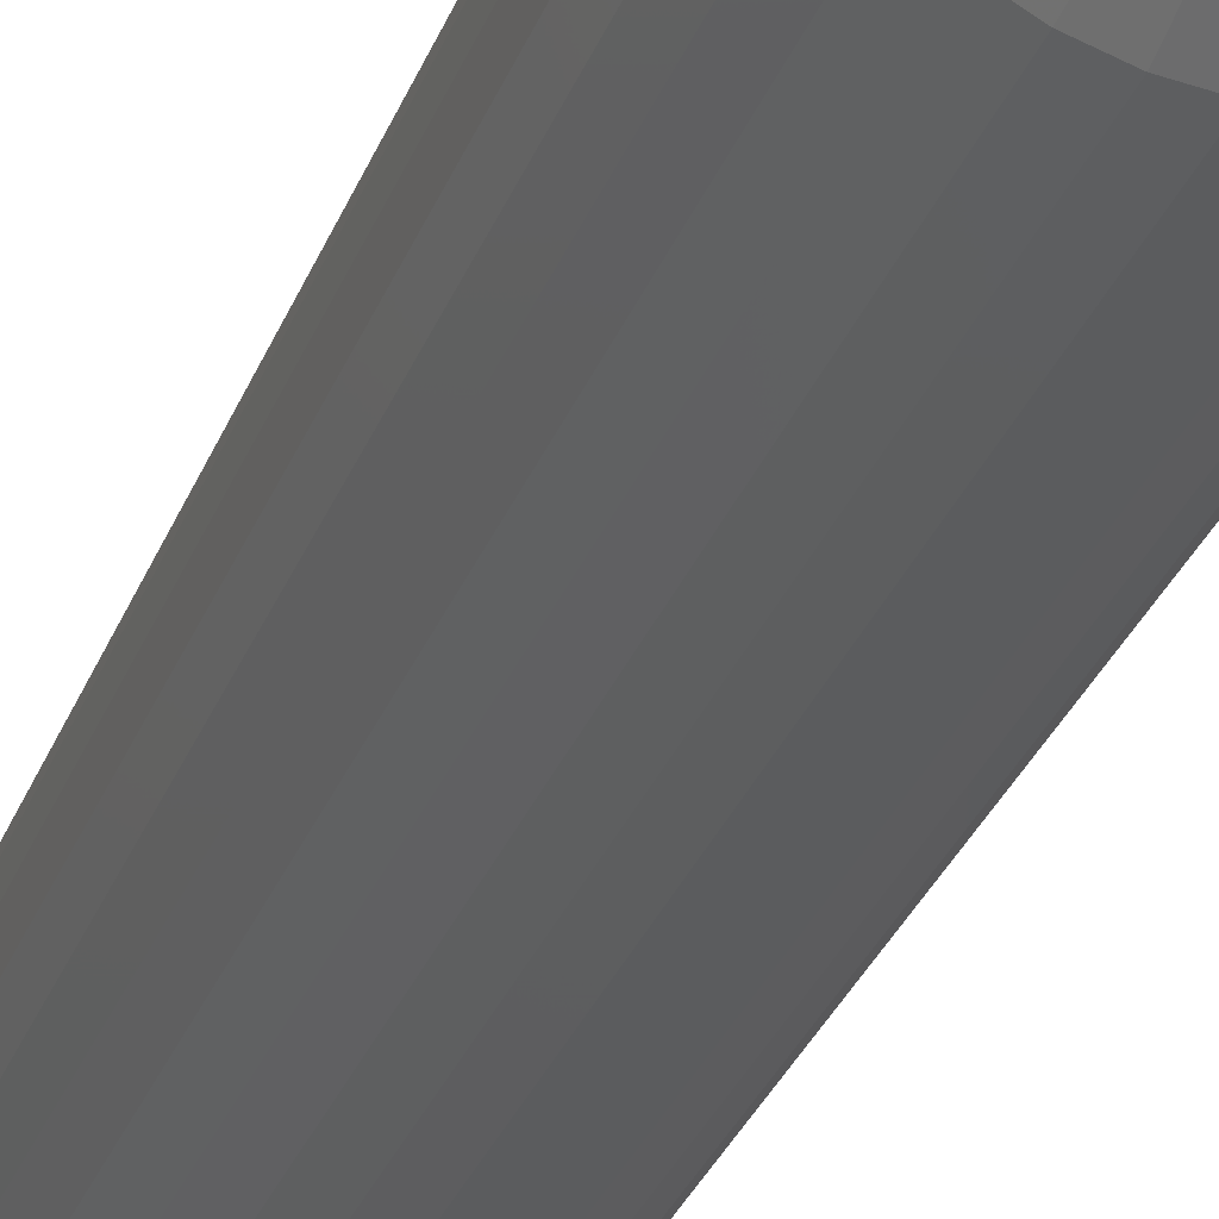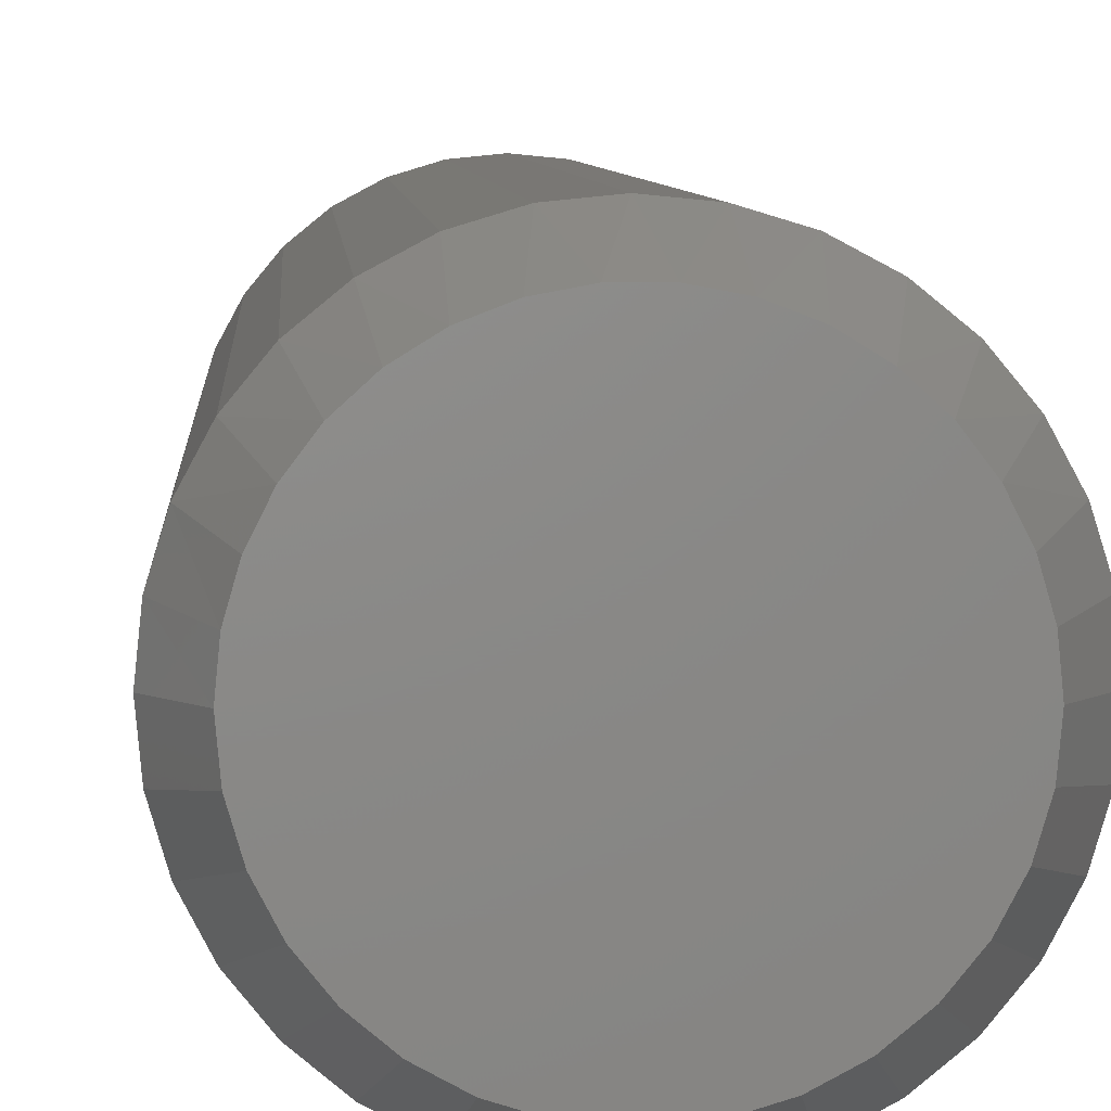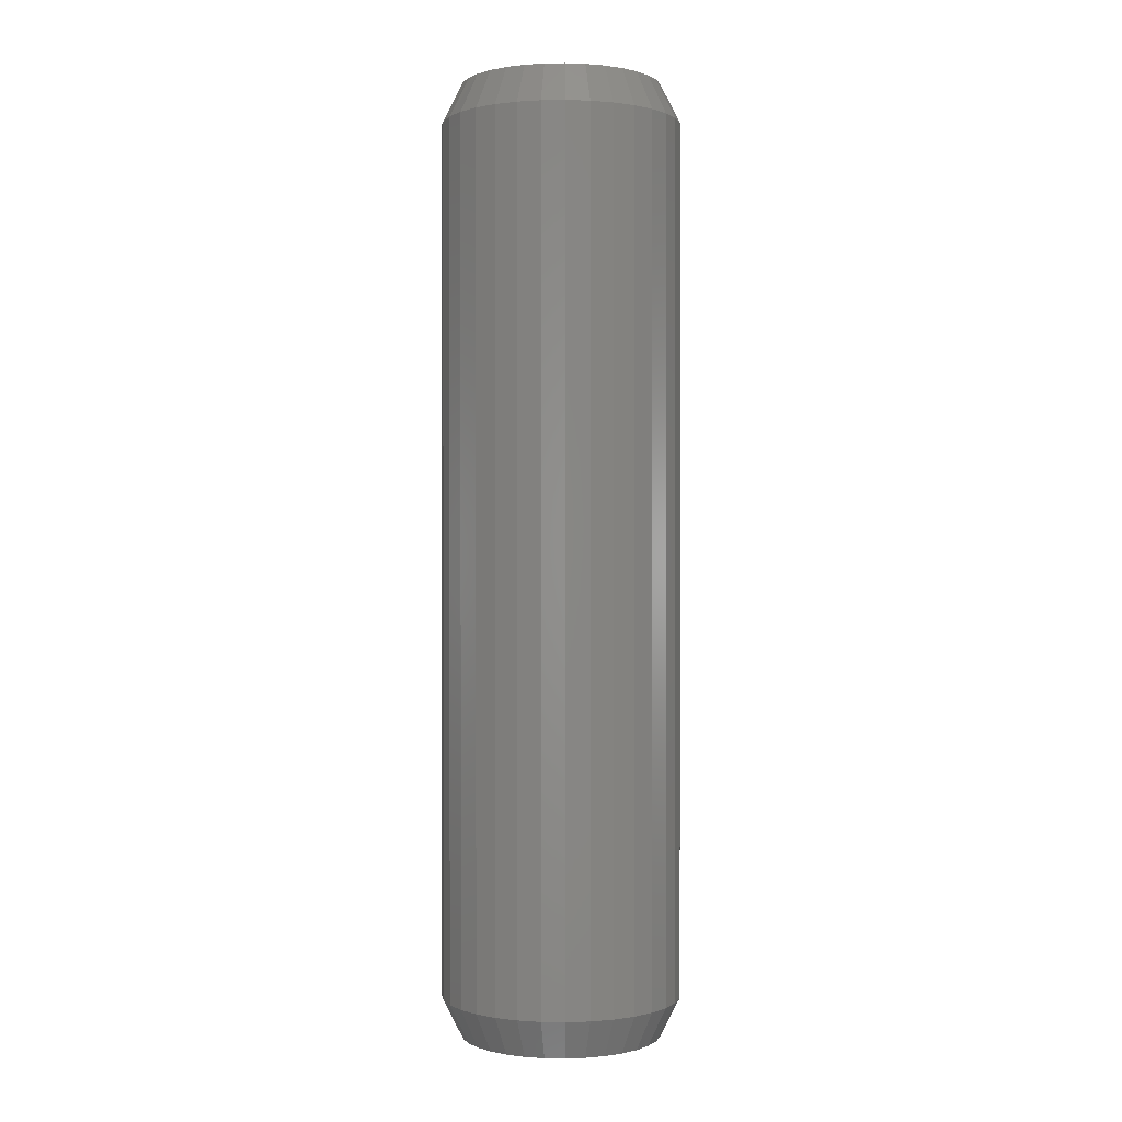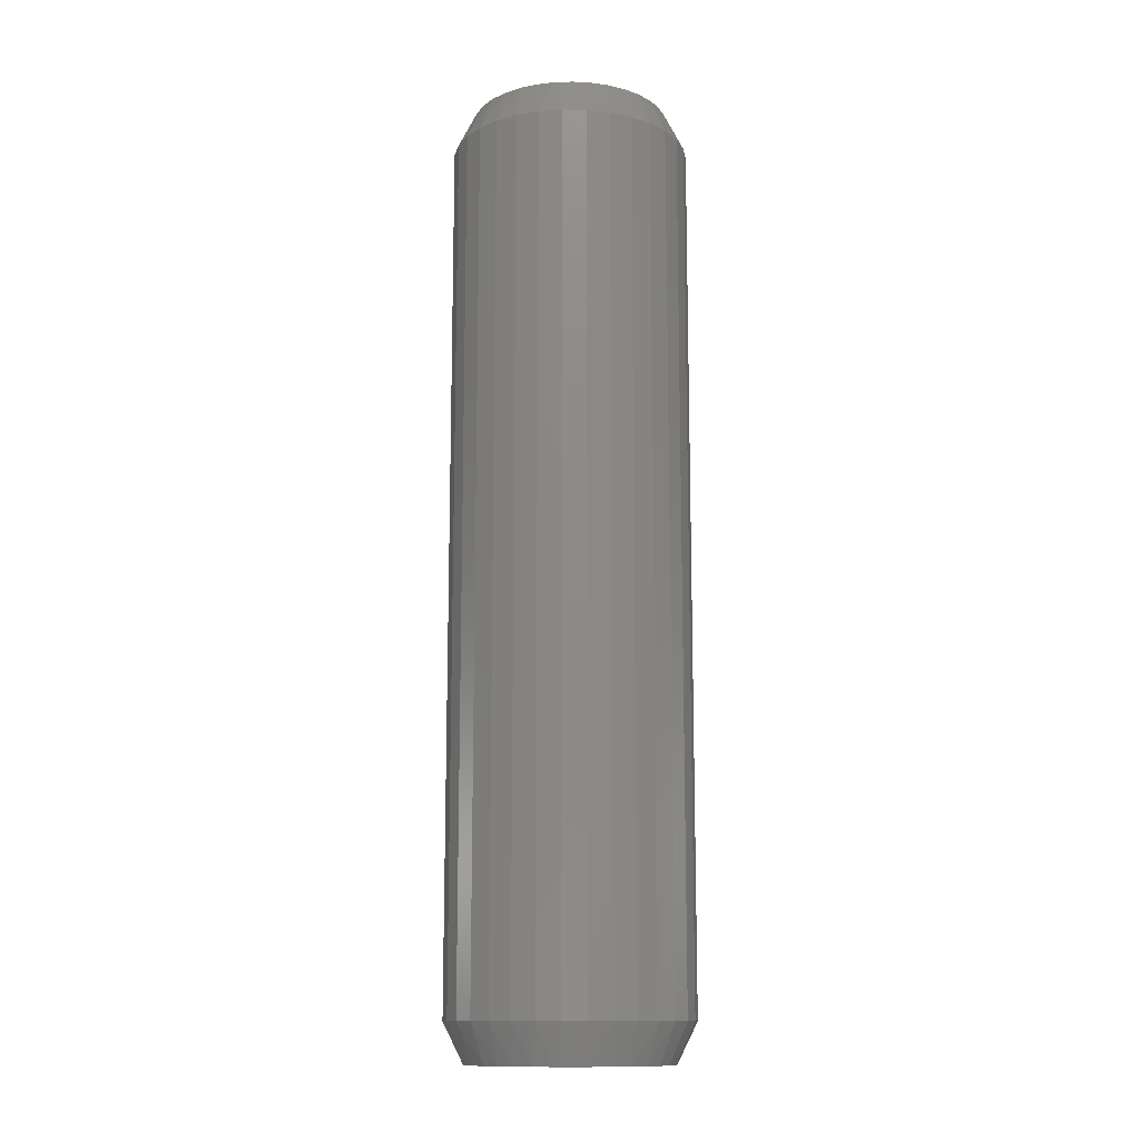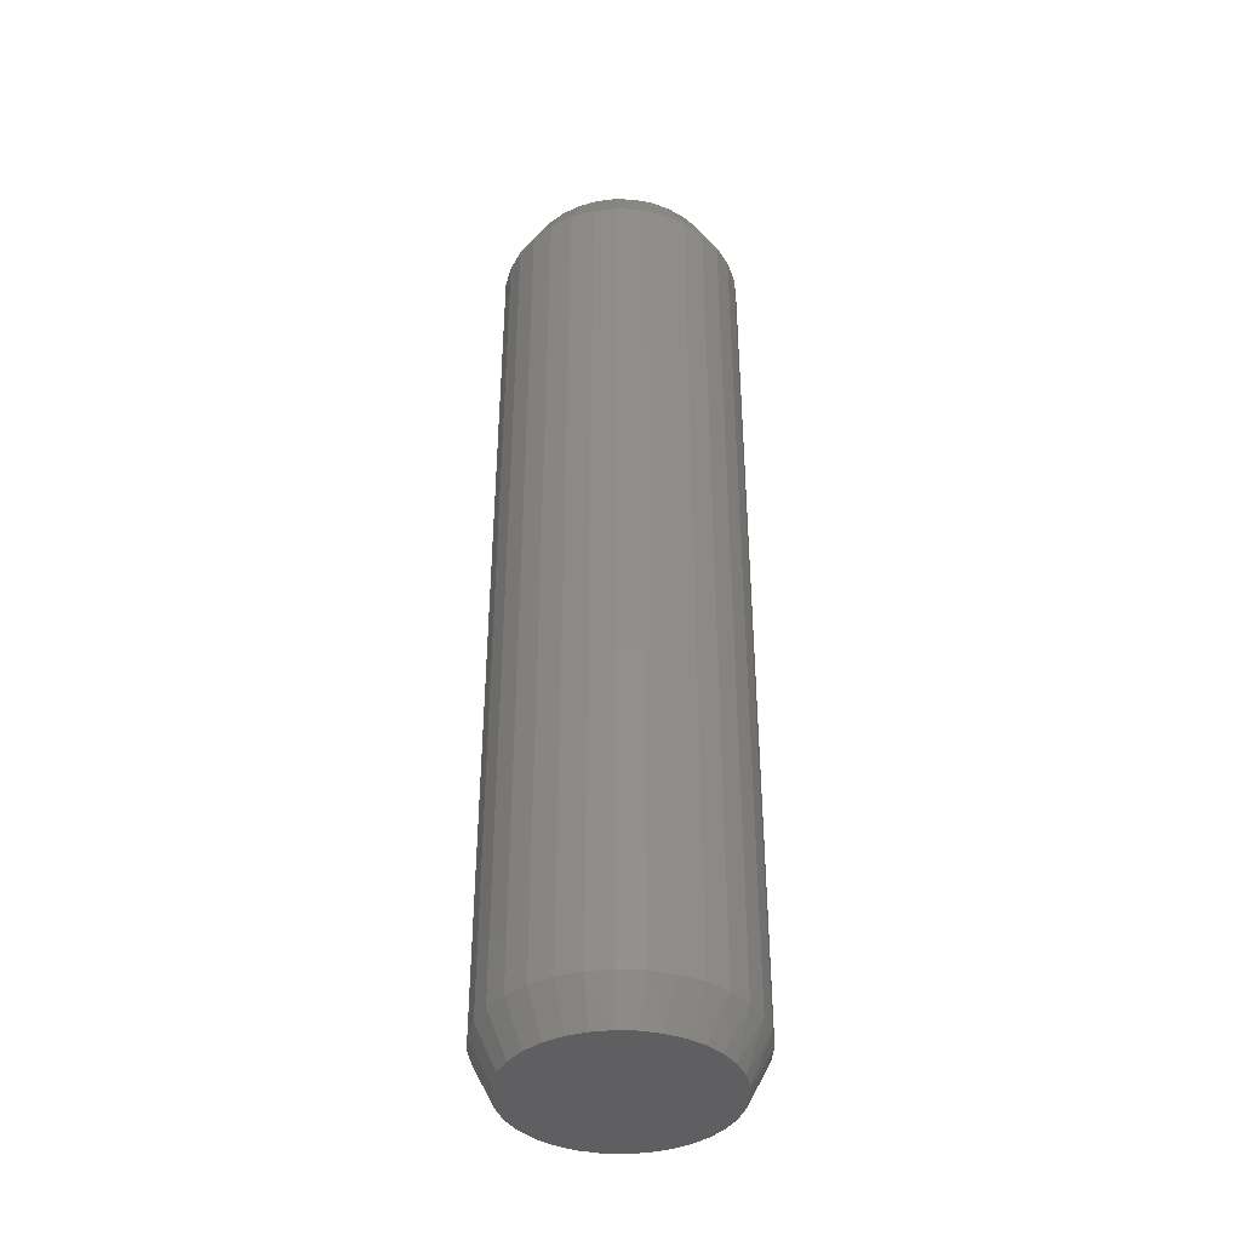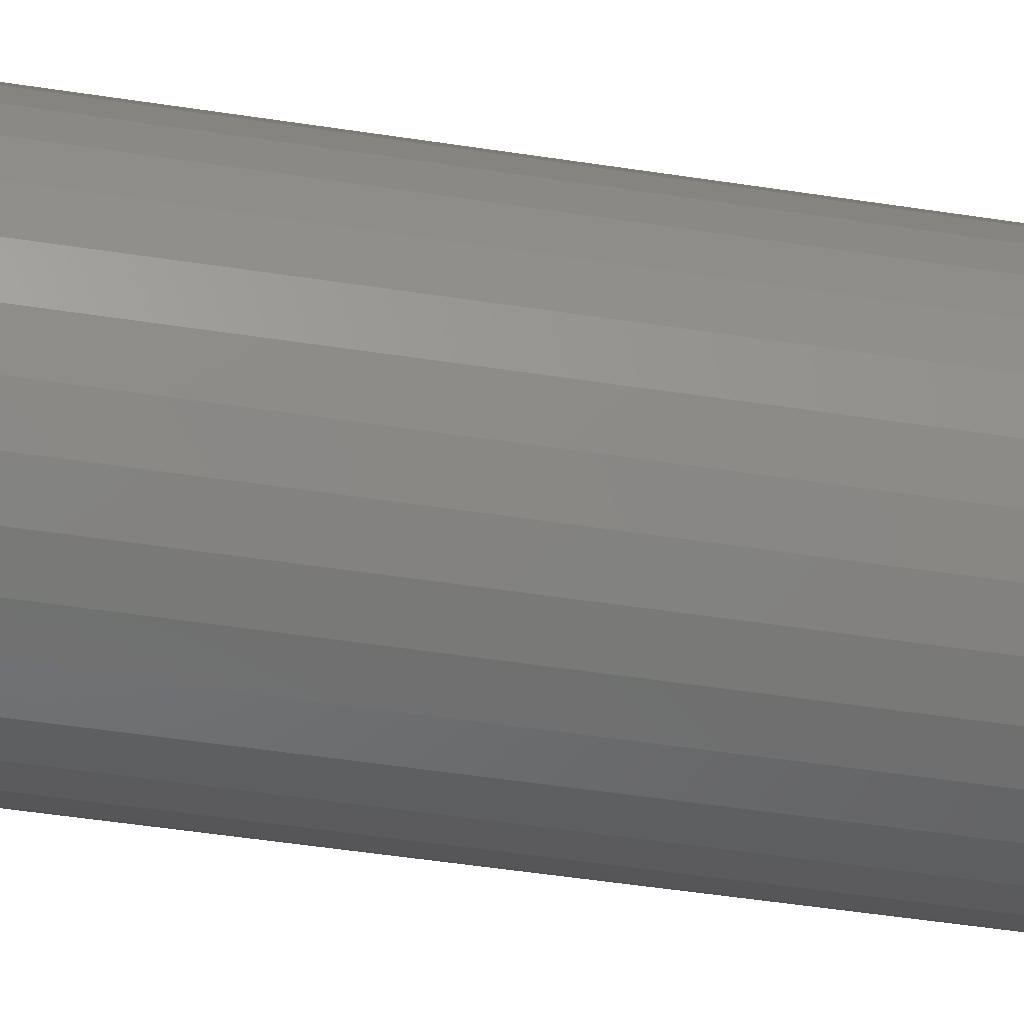
<metadata>
{"format":"stl","ext":"stl","renderer":"f3d","projection":"perspective","resolution":1024,"background":"white","views":[{"elev":-31.6,"azim":-19.0,"up":"+Z"},{"elev":4.3,"azim":177.6,"up":"+Z"},{"elev":0.3,"azim":144.1,"up":"+Y"},{"elev":-12.9,"azim":3.6,"up":"+Y"},{"elev":-40.0,"azim":-65.8,"up":"+Y"},{"elev":-43.8,"azim":-100.6,"up":"+Z"}]}
</metadata>
<code>
# stl→obj: 130 verts, 256 faces
v 0.09572 -0.03125 -3.48e-17
v 0.09572 -0.7188 -3.48e-17
v 0.0939 -0.03125 -0.01848
v 0.0939 -0.7188 -0.01848
v 0.08851 -0.03125 -0.03625
v 0.08851 -0.7188 -0.03625
v 0.07976 -0.03125 -0.05263
v 0.07976 -0.7188 -0.05263
v 0.06798 -0.03125 -0.06699
v 0.06798 -0.7188 -0.06699
v 0.05362 -0.03125 -0.07877
v 0.05362 -0.7188 -0.07877
v 0.03724 -0.03125 -0.08753
v 0.03724 -0.7188 -0.08753
v 0.01947 -0.03125 -0.09292
v 0.01947 -0.7188 -0.09292
v 0.0009868 -0.03125 -0.09474
v 0.0009868 -0.7188 -0.09474
v -0.0175 -0.03125 -0.09292
v -0.0175 -0.7188 -0.09292
v -0.03527 -0.03125 -0.08753
v -0.03527 -0.7188 -0.08753
v -0.05165 -0.03125 -0.07877
v -0.05165 -0.7188 -0.07877
v -0.066 -0.03125 -0.06699
v -0.066 -0.7188 -0.06699
v -0.07778 -0.03125 -0.05263
v -0.07778 -0.7188 -0.05263
v -0.08654 -0.03125 -0.03625
v -0.08654 -0.7188 -0.03625
v -0.09193 -0.03125 -0.01848
v -0.09193 -0.7188 -0.01848
v -0.09375 -0.03125 1.16e-17
v -0.09375 -0.7188 1.16e-17
v -0.09193 -0.03125 0.01848
v -0.09193 -0.7188 0.01848
v -0.08654 -0.03125 0.03625
v -0.08654 -0.7188 0.03625
v -0.07778 -0.03125 0.05263
v -0.07778 -0.7188 0.05263
v -0.066 -0.03125 0.06699
v -0.066 -0.7188 0.06699
v -0.05165 -0.03125 0.07877
v -0.05165 -0.7188 0.07877
v -0.03527 -0.03125 0.08753
v -0.03527 -0.7188 0.08753
v -0.0175 -0.03125 0.09292
v -0.0175 -0.7188 0.09292
v 0.0009868 -0.03125 0.09474
v 0.0009868 -0.7188 0.09474
v 0.01947 -0.03125 0.09292
v 0.01947 -0.7188 0.09292
v 0.03724 -0.03125 0.08753
v 0.03724 -0.7188 0.08753
v 0.05362 -0.03125 0.07877
v 0.05362 -0.7188 0.07877
v 0.06798 -0.03125 0.06699
v 0.06798 -0.7188 0.06699
v 0.07976 -0.03125 0.05263
v 0.07976 -0.7188 0.05263
v 0.08851 -0.03125 0.03625
v 0.08851 -0.7188 0.03625
v 0.0939 -0.03125 0.01848
v 0.0939 -0.7188 0.01848
v 0.008286 -0.75 0.07877
v -0.006313 -0.75 0.07877
v -0.02066 -0.75 0.07609
v 0.02264 -0.75 0.07609
v -0.03428 -0.75 0.07082
v 0.03625 -0.75 0.07082
v -0.04669 -0.75 0.06313
v 0.04866 -0.75 0.06313
v -0.05748 -0.75 0.0533
v 0.05945 -0.75 0.0533
v 0.05693 -0.75 -0.05594
v -0.04297 -0.75 -0.06578
v 0.04494 -0.75 -0.06578
v -0.02929 -0.75 -0.07309
v 0.03126 -0.75 -0.07309
v -0.01445 -0.75 -0.07759
v 0.01642 -0.75 -0.07759
v 0.0009868 -0.75 -0.07911
v 0.06825 -0.75 0.04165
v -0.06628 -0.75 0.04165
v 0.07476 -0.75 0.02858
v -0.07278 -0.75 0.02858
v 0.07875 -0.75 0.01454
v -0.07678 -0.75 0.01454
v 0.0801 -0.75 -5.931e-17
v -0.07812 -0.75 -1.135e-07
v 0.07858 -0.75 -0.01543
v -0.0766 -0.75 -0.01543
v 0.07408 -0.75 -0.03027
v -0.0721 -0.75 -0.03027
v 0.06677 -0.75 -0.04395
v -0.06479 -0.75 -0.04395
v -0.05495 -0.75 -0.05594
v -0.02066 4.057e-18 0.07609
v -0.006313 4.854e-18 0.07877
v 0.008286 5.664e-18 0.07877
v 0.02264 6.461e-18 0.07609
v -0.03428 3.301e-18 0.07082
v 0.03625 7.216e-18 0.07082
v -0.04669 2.612e-18 0.06313
v 0.04866 7.905e-18 0.06313
v -0.05748 2.014e-18 0.0533
v 0.05945 8.504e-18 0.0533
v 0.04494 7.699e-18 -0.06578
v -0.04297 2.819e-18 -0.06578
v 0.05693 8.364e-18 -0.05594
v -0.02929 3.578e-18 -0.07309
v 0.03126 6.94e-18 -0.07309
v -0.01445 4.402e-18 -0.07759
v 0.01642 6.116e-18 -0.07759
v 0.0009868 5.259e-18 -0.07911
v -0.05495 2.154e-18 -0.05594
v -0.06479 1.607e-18 -0.04395
v 0.06677 8.91e-18 -0.04395
v -0.0721 1.202e-18 -0.03027
v 0.07408 9.316e-18 -0.03027
v -0.0766 9.517e-19 -0.01543
v 0.07858 9.566e-18 -0.01543
v -0.07812 8.674e-19 -1.135e-07
v 0.0801 9.651e-18 -6.354e-17
v -0.07678 9.421e-19 0.01454
v 0.07875 9.576e-18 0.01454
v -0.07278 1.164e-18 0.02858
v 0.07476 9.354e-18 0.02858
v -0.06628 1.525e-18 0.04165
v 0.06825 8.993e-18 0.04165
f 1 2 3
f 3 2 4
f 3 4 5
f 5 4 6
f 5 6 7
f 7 6 8
f 7 8 9
f 9 8 10
f 9 10 11
f 11 10 12
f 11 12 13
f 13 12 14
f 13 14 15
f 15 14 16
f 15 16 17
f 17 16 18
f 17 18 19
f 19 18 20
f 19 20 21
f 21 20 22
f 21 22 23
f 23 22 24
f 23 24 25
f 25 24 26
f 25 26 27
f 27 26 28
f 27 28 29
f 29 28 30
f 29 30 31
f 31 30 32
f 31 32 33
f 33 32 34
f 33 34 35
f 35 34 36
f 35 36 37
f 37 36 38
f 37 38 39
f 39 38 40
f 39 40 41
f 41 40 42
f 41 42 43
f 43 42 44
f 43 44 45
f 45 44 46
f 45 46 47
f 47 46 48
f 47 48 49
f 49 48 50
f 49 50 51
f 51 50 52
f 51 52 53
f 53 52 54
f 53 54 55
f 55 54 56
f 55 56 57
f 57 56 58
f 57 58 59
f 59 58 60
f 59 60 61
f 61 60 62
f 61 62 63
f 63 62 64
f 63 64 1
f 1 64 2
f 65 66 67
f 65 67 68
f 68 67 69
f 68 69 70
f 70 69 71
f 70 71 72
f 72 71 73
f 72 73 74
f 75 76 77
f 77 76 78
f 77 78 79
f 79 78 80
f 79 80 81
f 81 80 82
f 74 73 83
f 83 73 84
f 83 84 85
f 85 84 86
f 85 86 87
f 87 86 88
f 87 88 89
f 89 88 90
f 89 90 91
f 91 90 92
f 91 92 93
f 93 92 94
f 93 94 95
f 95 94 96
f 95 96 75
f 75 96 97
f 75 97 76
f 18 80 20
f 20 80 78
f 20 78 22
f 22 78 76
f 22 76 24
f 24 76 97
f 24 97 26
f 26 97 96
f 26 96 28
f 28 96 94
f 28 94 30
f 30 94 92
f 30 92 32
f 32 92 90
f 32 90 34
f 80 18 82
f 82 18 16
f 82 16 81
f 81 16 14
f 81 14 79
f 79 14 12
f 79 12 77
f 77 12 10
f 77 10 75
f 75 10 8
f 75 8 95
f 95 8 6
f 95 6 93
f 93 6 4
f 93 4 91
f 91 4 2
f 91 2 89
f 62 60 83
f 60 58 74
f 83 60 74
f 58 56 72
f 74 58 72
f 56 54 70
f 72 56 70
f 54 52 68
f 70 54 68
f 52 50 65
f 68 52 65
f 67 66 48
f 66 50 48
f 65 50 66
f 69 67 46
f 67 48 46
f 71 69 44
f 69 46 44
f 73 71 42
f 71 44 42
f 84 73 40
f 73 42 40
f 84 40 38
f 84 38 86
f 86 38 36
f 86 36 88
f 88 36 34
f 88 34 90
f 83 85 62
f 62 85 87
f 62 87 64
f 64 87 89
f 64 89 2
f 98 99 100
f 101 98 100
f 102 98 101
f 103 102 101
f 104 102 103
f 105 104 103
f 106 104 105
f 107 106 105
f 108 109 110
f 111 109 108
f 112 111 108
f 113 111 112
f 114 113 112
f 115 113 114
f 109 116 110
f 110 116 117
f 110 117 118
f 118 117 119
f 118 119 120
f 120 119 121
f 120 121 122
f 122 121 123
f 122 123 124
f 124 123 125
f 124 125 126
f 126 125 127
f 126 127 128
f 128 127 129
f 128 129 130
f 130 129 106
f 130 106 107
f 124 1 122
f 122 1 3
f 122 3 120
f 120 3 5
f 120 5 118
f 118 5 7
f 118 7 110
f 110 7 9
f 110 9 108
f 108 9 11
f 108 11 112
f 112 11 13
f 112 13 114
f 114 13 15
f 114 15 115
f 115 15 17
f 115 17 113
f 113 17 19
f 113 19 111
f 111 19 21
f 111 21 109
f 109 21 23
f 109 23 116
f 116 23 25
f 116 25 117
f 117 25 27
f 117 27 119
f 119 27 29
f 119 29 121
f 121 29 31
f 121 31 123
f 123 31 33
f 130 59 61
f 107 57 59
f 107 59 130
f 105 55 57
f 105 57 107
f 103 53 55
f 103 55 105
f 101 51 53
f 101 53 103
f 100 49 51
f 100 51 101
f 47 99 98
f 47 49 99
f 99 49 100
f 45 98 102
f 45 47 98
f 43 102 104
f 43 45 102
f 41 104 106
f 41 43 104
f 39 106 129
f 39 41 106
f 37 39 129
f 1 124 63
f 63 124 126
f 63 126 61
f 61 126 128
f 61 128 130
f 123 33 125
f 125 33 35
f 125 35 127
f 127 35 37
f 127 37 129

</code>
